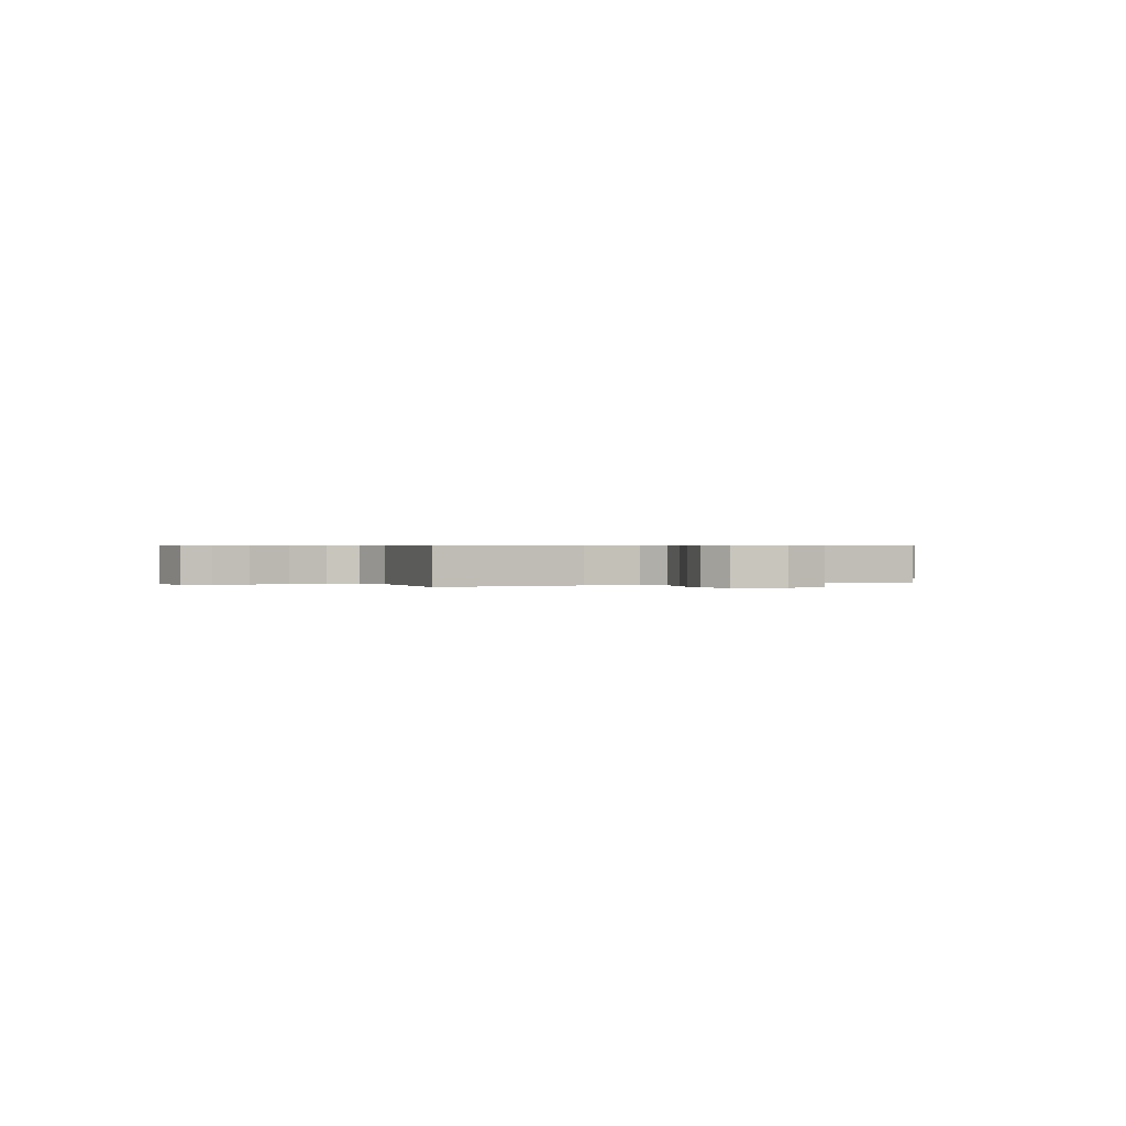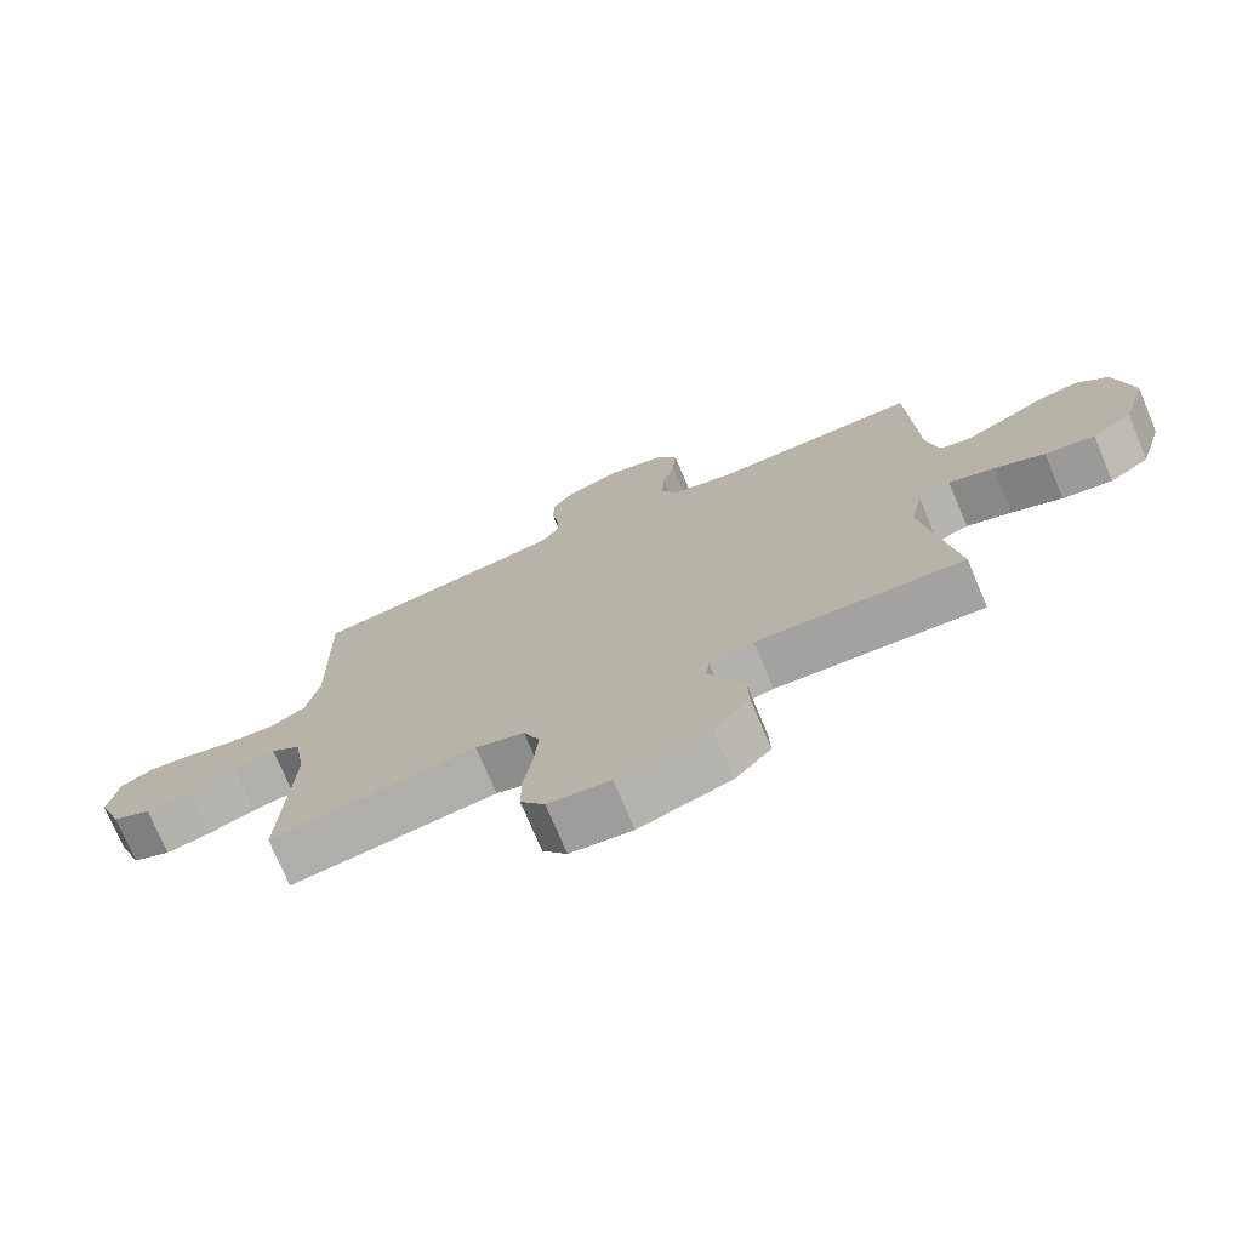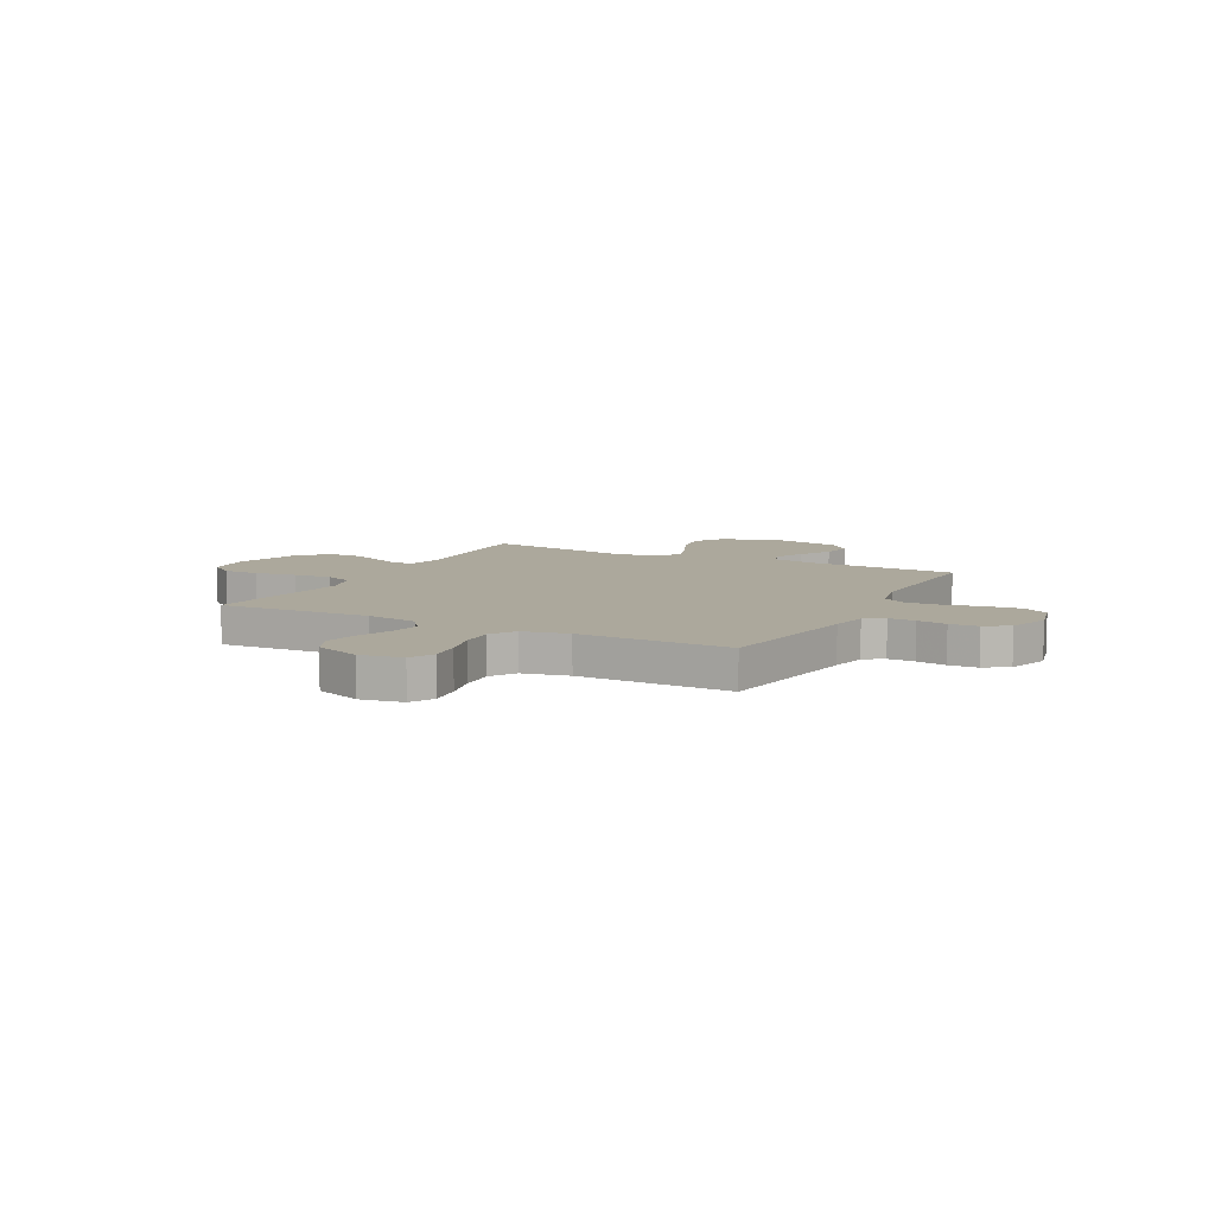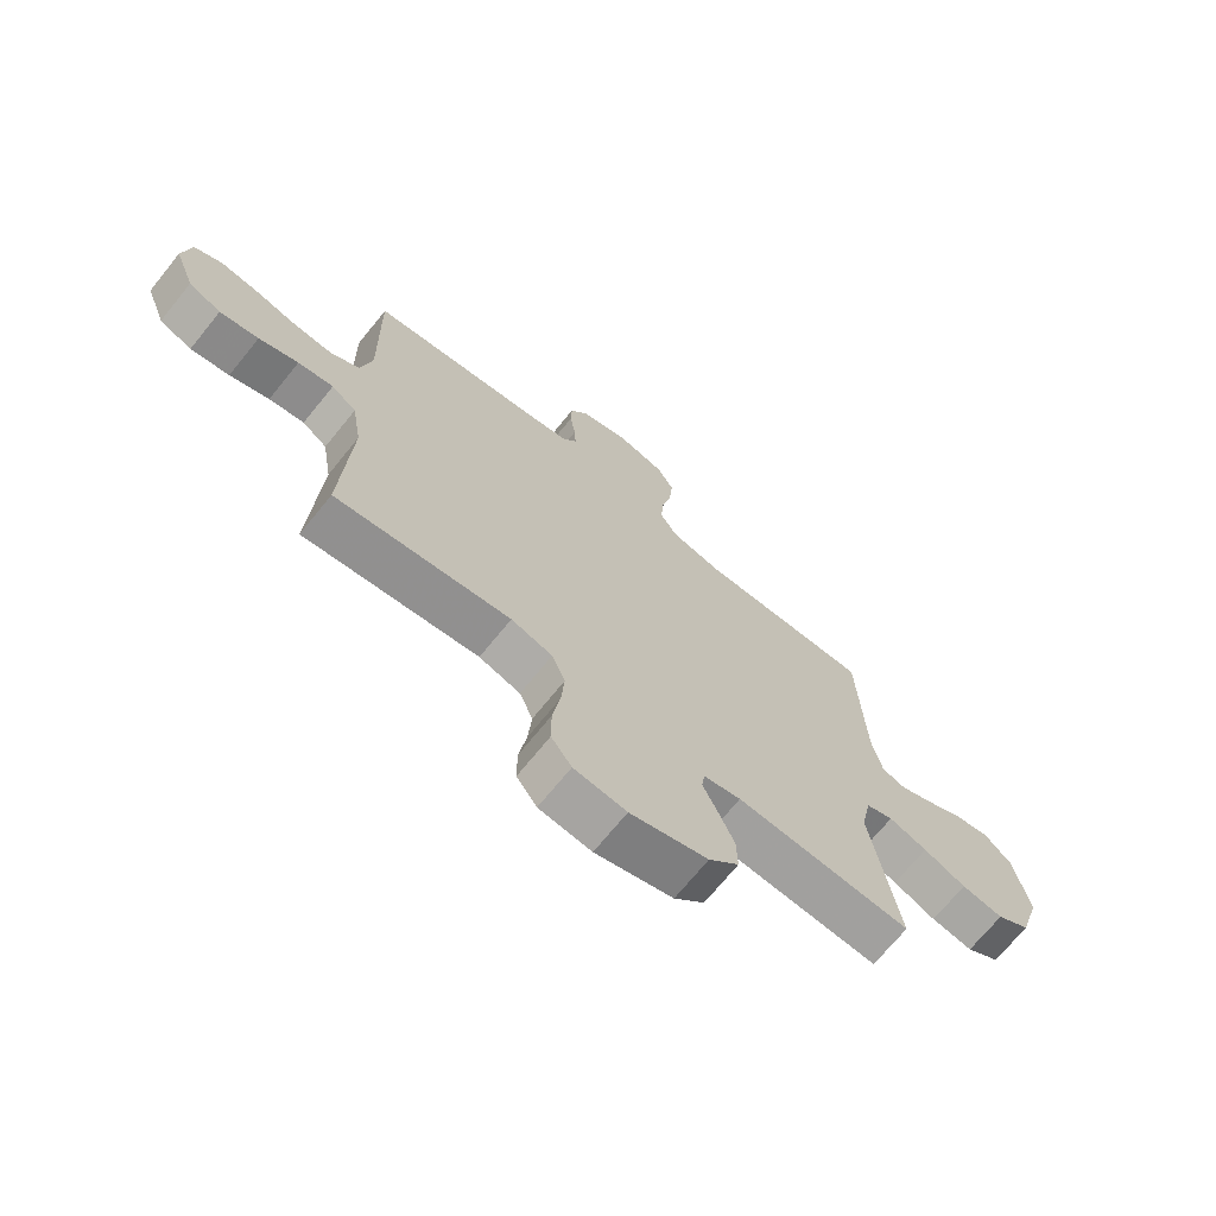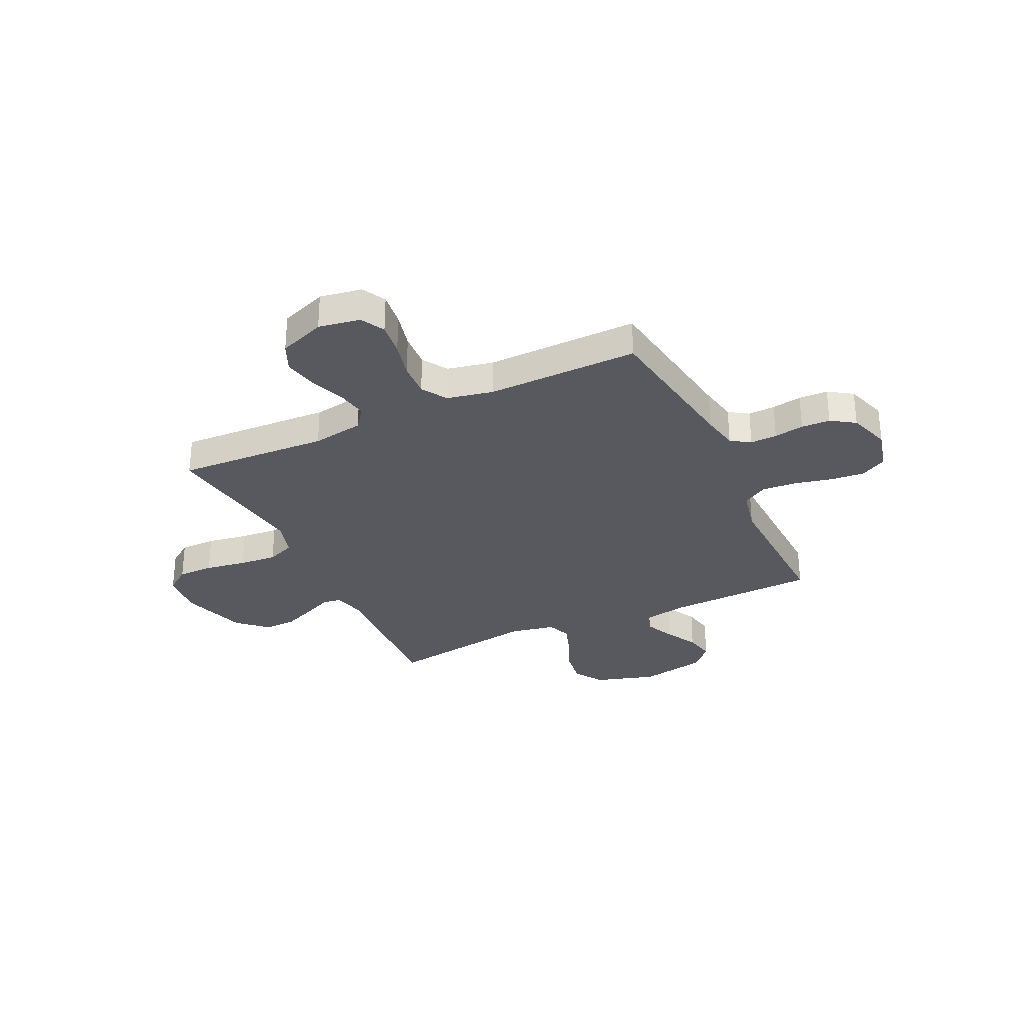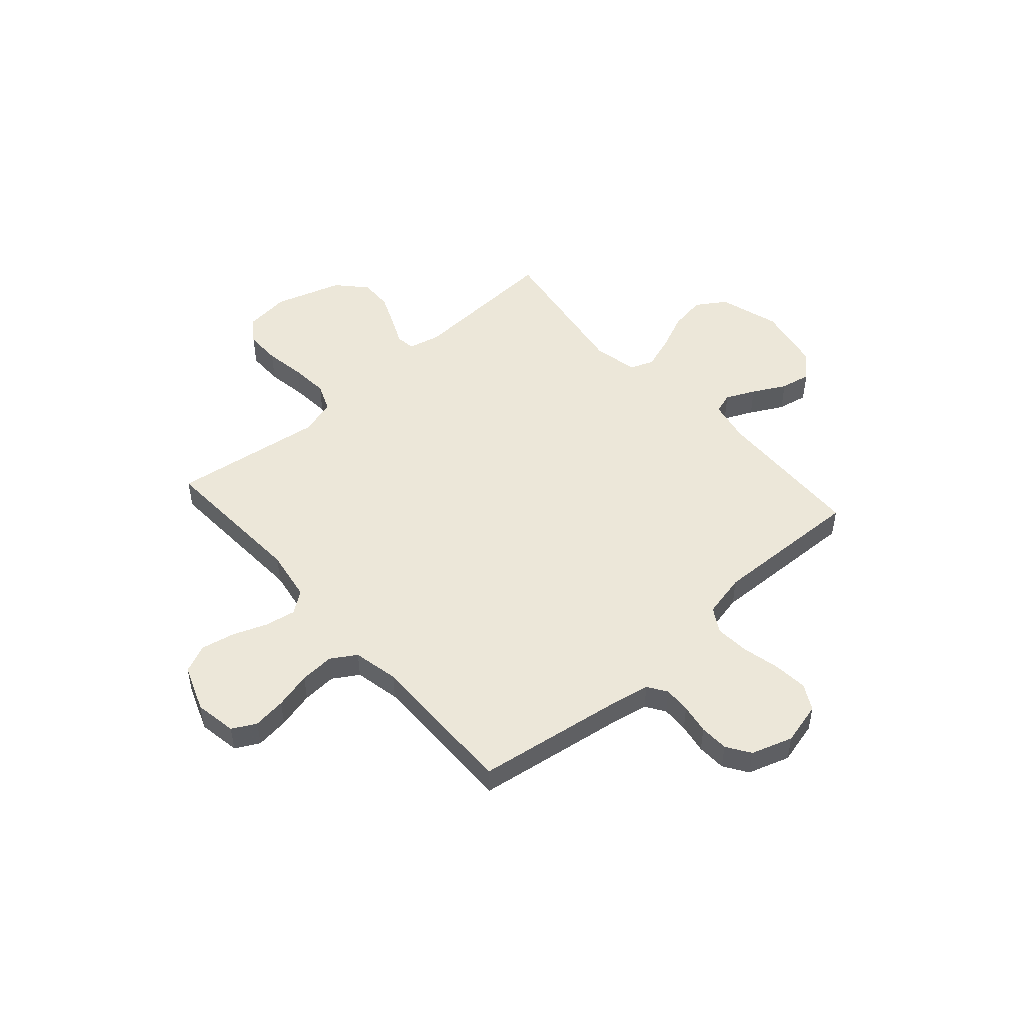
<metadata>
{"format":"obj","ext":"obj","renderer":"f3d","projection":"perspective","resolution":1024,"background":"white","views":[{"elev":0.5,"azim":-117.7,"up":"+Y"},{"elev":-74.2,"azim":22.8,"up":"+Z"},{"elev":8.5,"azim":-62.6,"up":"+Y"},{"elev":-70.4,"azim":-39.0,"up":"+Z"},{"elev":-30.4,"azim":-64.7,"up":"+Y"},{"elev":49.8,"azim":-41.6,"up":"+Y"}]}
</metadata>
<code>
v -0.5 0.07 -0.5
v -0.485 0.07 -0.2
v -0.502 0.07 -0.098
v -0.545 0.07 -0.066
v -0.606 0.07 -0.077
v -0.674 0.07 -0.103
v -0.741 0.07 -0.117
v -0.797 0.07 -0.092
v -0.832 0.07 0
v -0.818 0.07 0.083
v -0.771 0.07 0.108
v -0.705 0.07 0.1
v -0.632 0.07 0.082
v -0.564 0.07 0.078
v -0.514 0.07 0.109
v -0.495 0.07 0.2
v -0.5 0.07 0.5
v -0.2 0.07 0.545
v -0.128 0.07 0.559
v -0.103 0.07 0.597
v -0.105 0.07 0.65
v -0.115 0.07 0.709
v -0.113 0.07 0.766
v -0.082 0.07 0.813
v 0 0.07 0.84
v 0.084 0.07 0.819
v 0.112 0.07 0.768
v 0.106 0.07 0.7
v 0.089 0.07 0.626
v 0.084 0.07 0.558
v 0.113 0.07 0.509
v 0.2 0.07 0.49
v 0.5 0.07 0.5
v 0.511 0.07 0.2
v 0.528 0.07 0.115
v 0.569 0.07 0.102
v 0.627 0.07 0.129
v 0.692 0.07 0.164
v 0.752 0.07 0.176
v 0.799 0.07 0.131
v 0.824 0.07 0
v 0.788 0.07 -0.12
v 0.73 0.07 -0.158
v 0.658 0.07 -0.147
v 0.585 0.07 -0.115
v 0.519 0.07 -0.093
v 0.472 0.07 -0.111
v 0.454 0.07 -0.2
v 0.5 0.07 -0.5
v 0.2 0.07 -0.485
v 0.136 0.07 -0.5
v 0.131 0.07 -0.538
v 0.156 0.07 -0.593
v 0.183 0.07 -0.657
v 0.185 0.07 -0.721
v 0.133 0.07 -0.778
v 0 0.07 -0.82
v -0.09 0.07 -0.81
v -0.125 0.07 -0.762
v -0.125 0.07 -0.691
v -0.112 0.07 -0.61
v -0.106 0.07 -0.535
v -0.129 0.07 -0.479
v -0.2 0.07 -0.458
v -0.5 0 -0.5
v -0.485 0 -0.2
v -0.502 0 -0.098
v -0.545 0 -0.066
v -0.606 0 -0.077
v -0.674 0 -0.103
v -0.741 0 -0.117
v -0.797 0 -0.092
v -0.832 0 0
v -0.818 0 0.083
v -0.771 0 0.108
v -0.705 0 0.1
v -0.632 0 0.082
v -0.564 0 0.078
v -0.514 0 0.109
v -0.495 0 0.2
v -0.5 0 0.5
v -0.2 0 0.545
v -0.128 0 0.559
v -0.103 0 0.597
v -0.105 0 0.65
v -0.115 0 0.709
v -0.113 0 0.766
v -0.082 0 0.813
v 0 0 0.84
v 0.084 0 0.819
v 0.112 0 0.768
v 0.106 0 0.7
v 0.089 0 0.626
v 0.084 0 0.558
v 0.113 0 0.509
v 0.2 0 0.49
v 0.5 0 0.5
v 0.511 0 0.2
v 0.528 0 0.115
v 0.569 0 0.102
v 0.627 0 0.129
v 0.692 0 0.164
v 0.752 0 0.176
v 0.799 0 0.131
v 0.824 0 0
v 0.788 0 -0.12
v 0.73 0 -0.158
v 0.658 0 -0.147
v 0.585 0 -0.115
v 0.519 0 -0.093
v 0.472 0 -0.111
v 0.454 0 -0.2
v 0.5 0 -0.5
v 0.2 0 -0.485
v 0.136 0 -0.5
v 0.131 0 -0.538
v 0.156 0 -0.593
v 0.183 0 -0.657
v 0.185 0 -0.721
v 0.133 0 -0.778
v 0 0 -0.82
v -0.09 0 -0.81
v -0.125 0 -0.762
v -0.125 0 -0.691
v -0.112 0 -0.61
v -0.106 0 -0.535
v -0.129 0 -0.479
v -0.2 0 -0.458
f 58 59 60 61
f 58 61 62
f 57 58 62
f 56 57 62
f 55 56 62 63
f 52 53 54 55
f 48 49 50
f 47 48 50 51
f 42 43 44 45
f 42 45 46
f 41 42 46
f 40 41 46
f 37 38 39 40
f 36 37 40 46
f 35 36 46 47
f 32 33 34
f 31 32 34 35
f 26 27 28 29
f 26 29 30
f 25 26 30
f 24 25 30
f 21 22 23 24
f 20 21 24 30
f 19 20 30 31
f 16 17 18
f 15 16 18 19
f 10 11 12 13
f 10 13 14
f 9 10 14
f 8 9 14
f 5 6 7 8
f 4 5 8 14
f 3 4 14 15
f 64 1 2
f 63 64 2 3
f 52 55 63 3
f 31 35 47 51
f 19 31 51 52
f 3 15 19 52
f 125 124 123 122
f 126 125 122
f 126 122 121
f 126 121 120
f 127 126 120 119
f 119 118 117 116
f 114 113 112
f 115 114 112 111
f 109 108 107 106
f 110 109 106
f 110 106 105
f 110 105 104
f 104 103 102 101
f 110 104 101 100
f 111 110 100 99
f 98 97 96
f 99 98 96 95
f 93 92 91 90
f 94 93 90
f 94 90 89
f 94 89 88
f 88 87 86 85
f 94 88 85 84
f 95 94 84 83
f 82 81 80
f 83 82 80 79
f 77 76 75 74
f 78 77 74
f 78 74 73
f 78 73 72
f 72 71 70 69
f 78 72 69 68
f 79 78 68 67
f 66 65 128
f 67 66 128 127
f 67 127 119 116
f 115 111 99 95
f 116 115 95 83
f 116 83 79 67
f 1 65 66 2
f 2 66 67 3
f 3 67 68 4
f 4 68 69 5
f 5 69 70 6
f 6 70 71 7
f 7 71 72 8
f 8 72 73 9
f 9 73 74 10
f 10 74 75 11
f 11 75 76 12
f 12 76 77 13
f 13 77 78 14
f 14 78 79 15
f 15 79 80 16
f 16 80 81 17
f 17 81 82 18
f 18 82 83 19
f 19 83 84 20
f 20 84 85 21
f 21 85 86 22
f 22 86 87 23
f 23 87 88 24
f 24 88 89 25
f 25 89 90 26
f 26 90 91 27
f 27 91 92 28
f 28 92 93 29
f 29 93 94 30
f 30 94 95 31
f 31 95 96 32
f 32 96 97 33
f 33 97 98 34
f 34 98 99 35
f 35 99 100 36
f 36 100 101 37
f 37 101 102 38
f 38 102 103 39
f 39 103 104 40
f 40 104 105 41
f 41 105 106 42
f 42 106 107 43
f 43 107 108 44
f 44 108 109 45
f 45 109 110 46
f 46 110 111 47
f 47 111 112 48
f 48 112 113 49
f 49 113 114 50
f 50 114 115 51
f 51 115 116 52
f 52 116 117 53
f 53 117 118 54
f 54 118 119 55
f 55 119 120 56
f 56 120 121 57
f 57 121 122 58
f 58 122 123 59
f 59 123 124 60
f 60 124 125 61
f 61 125 126 62
f 62 126 127 63
f 63 127 128 64
f 64 128 65 1

</code>
